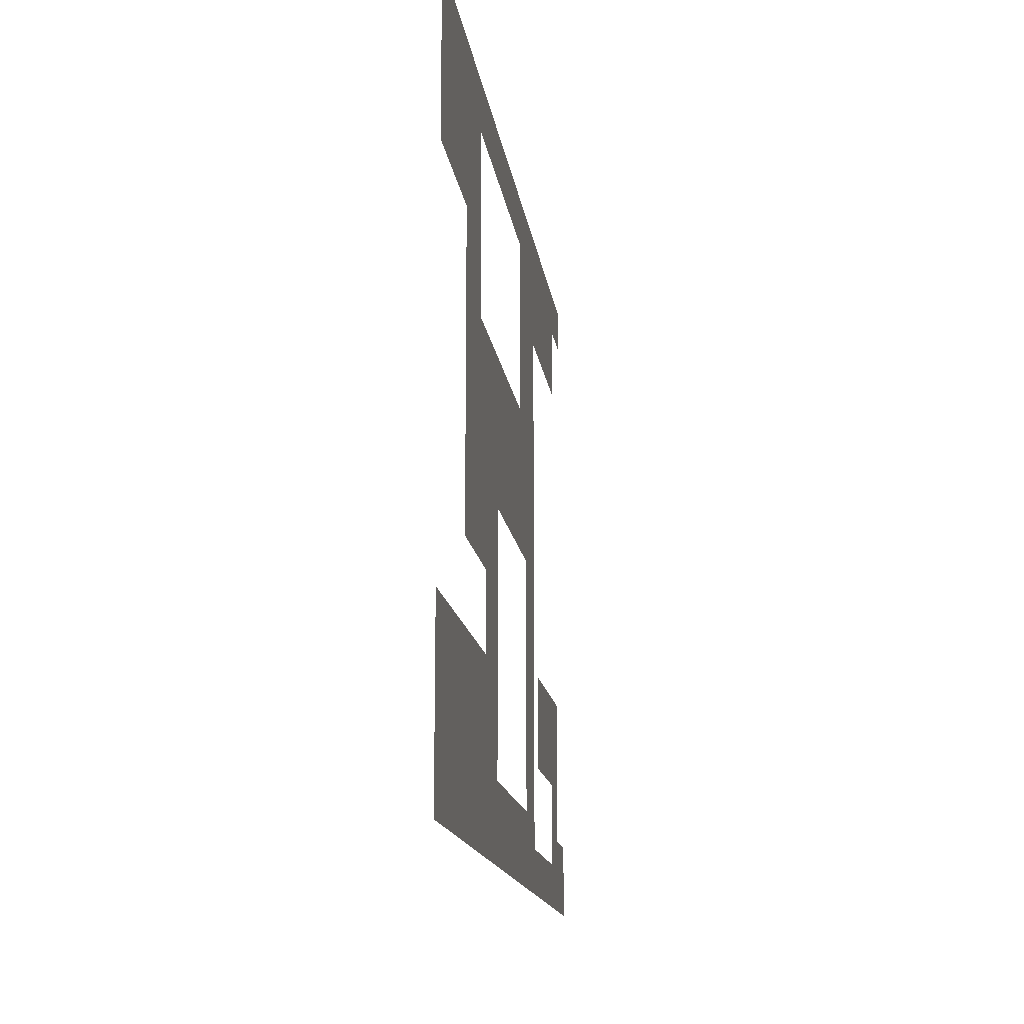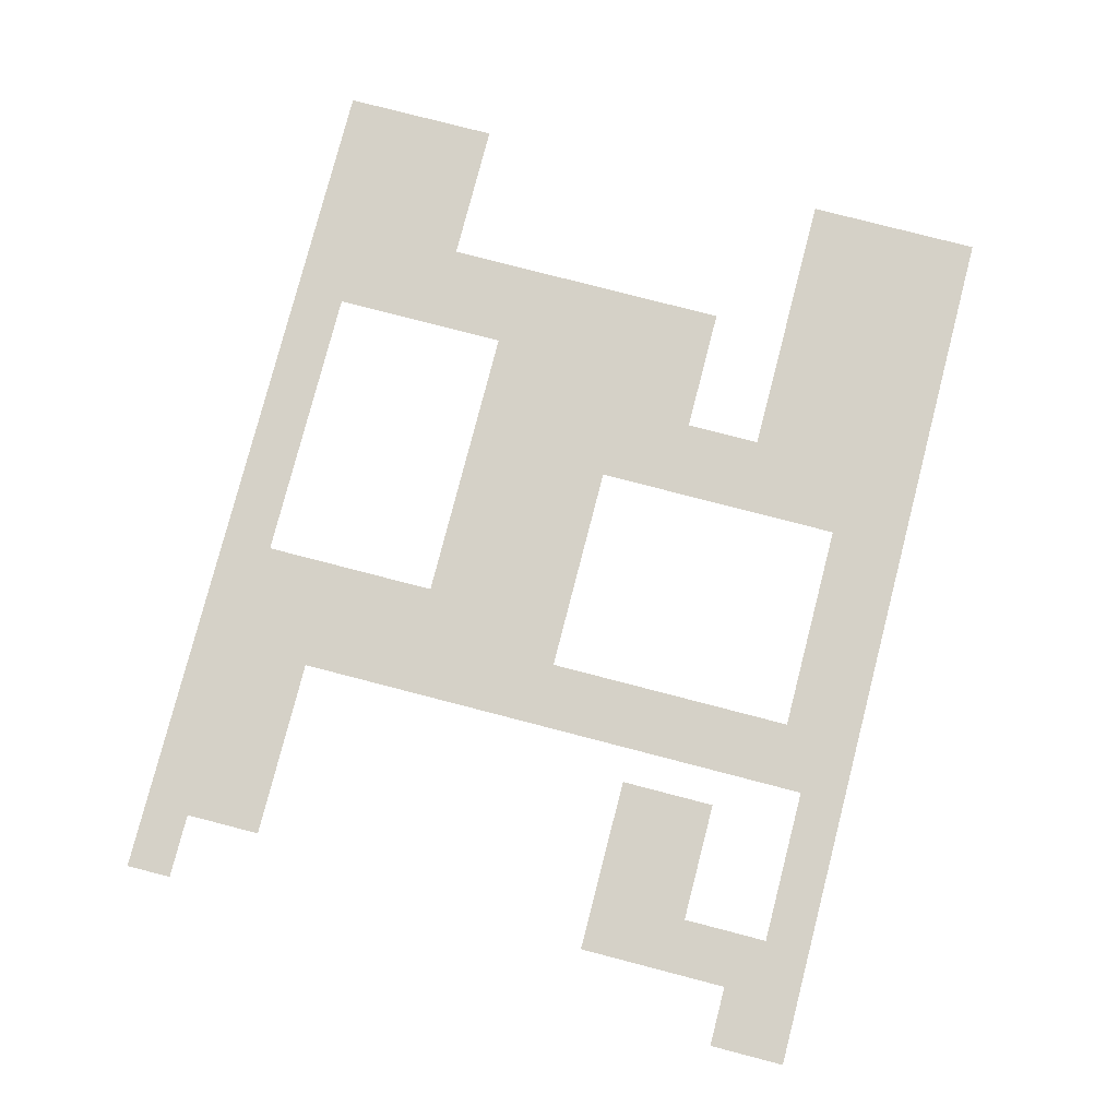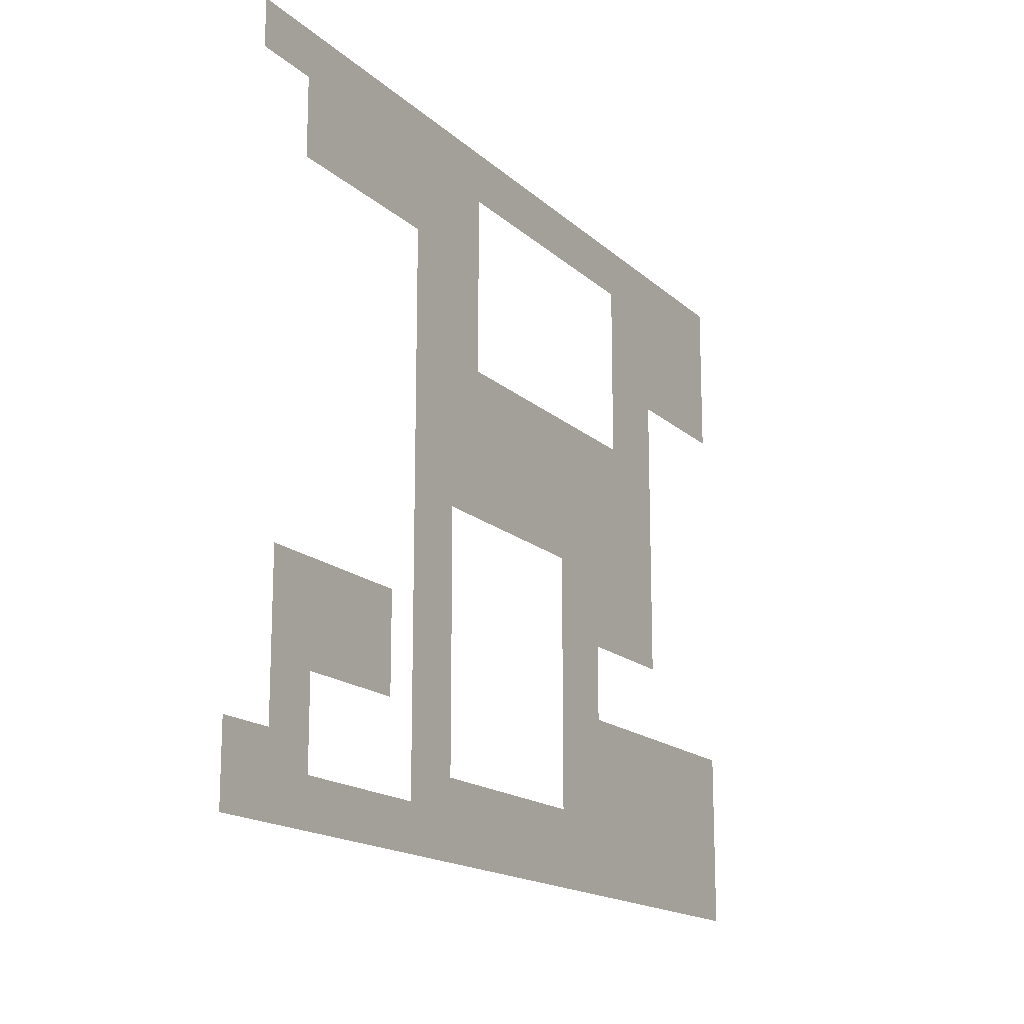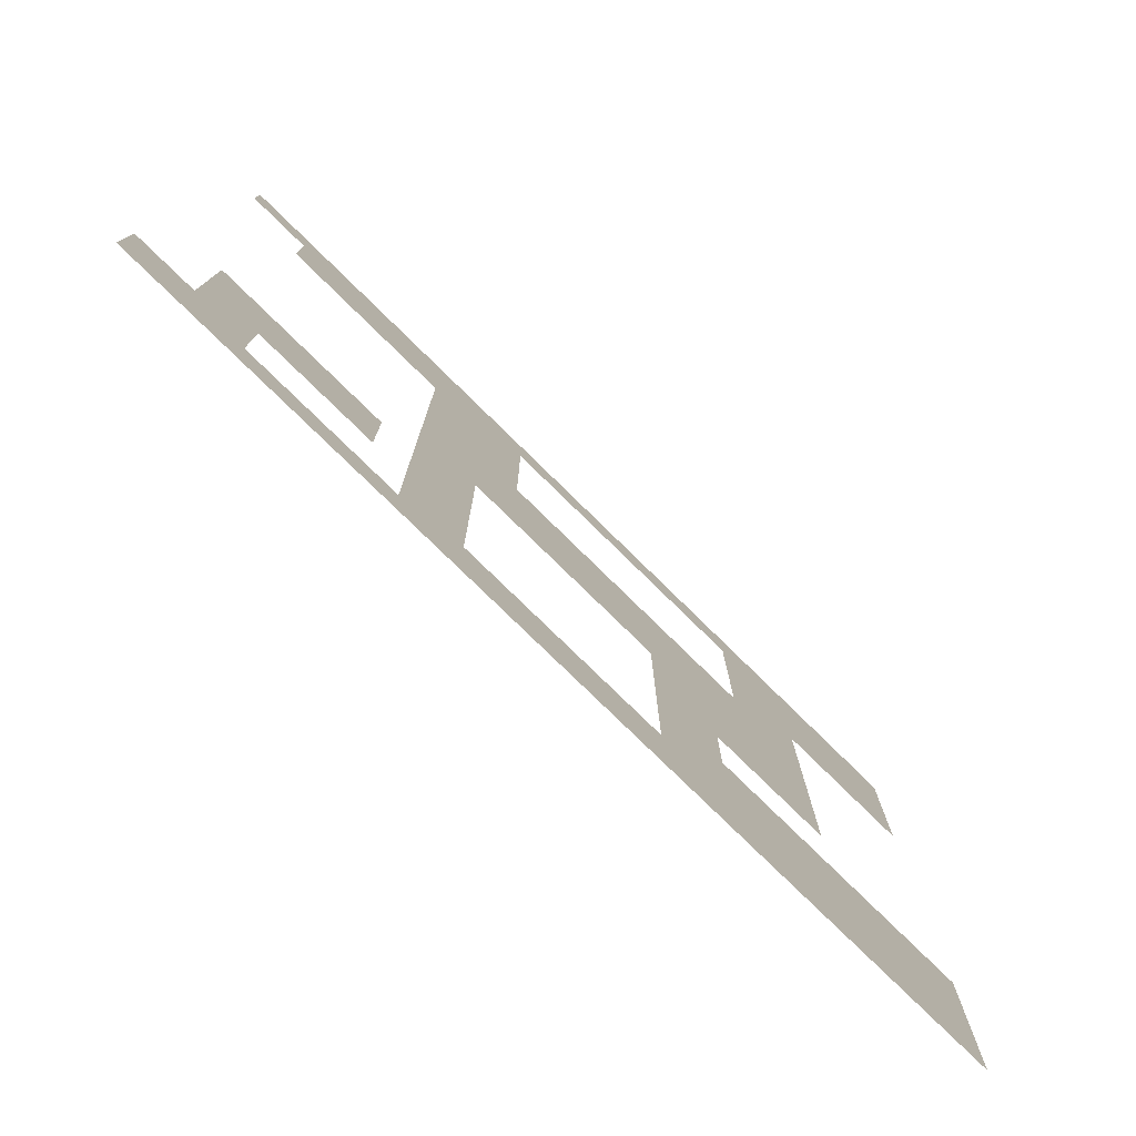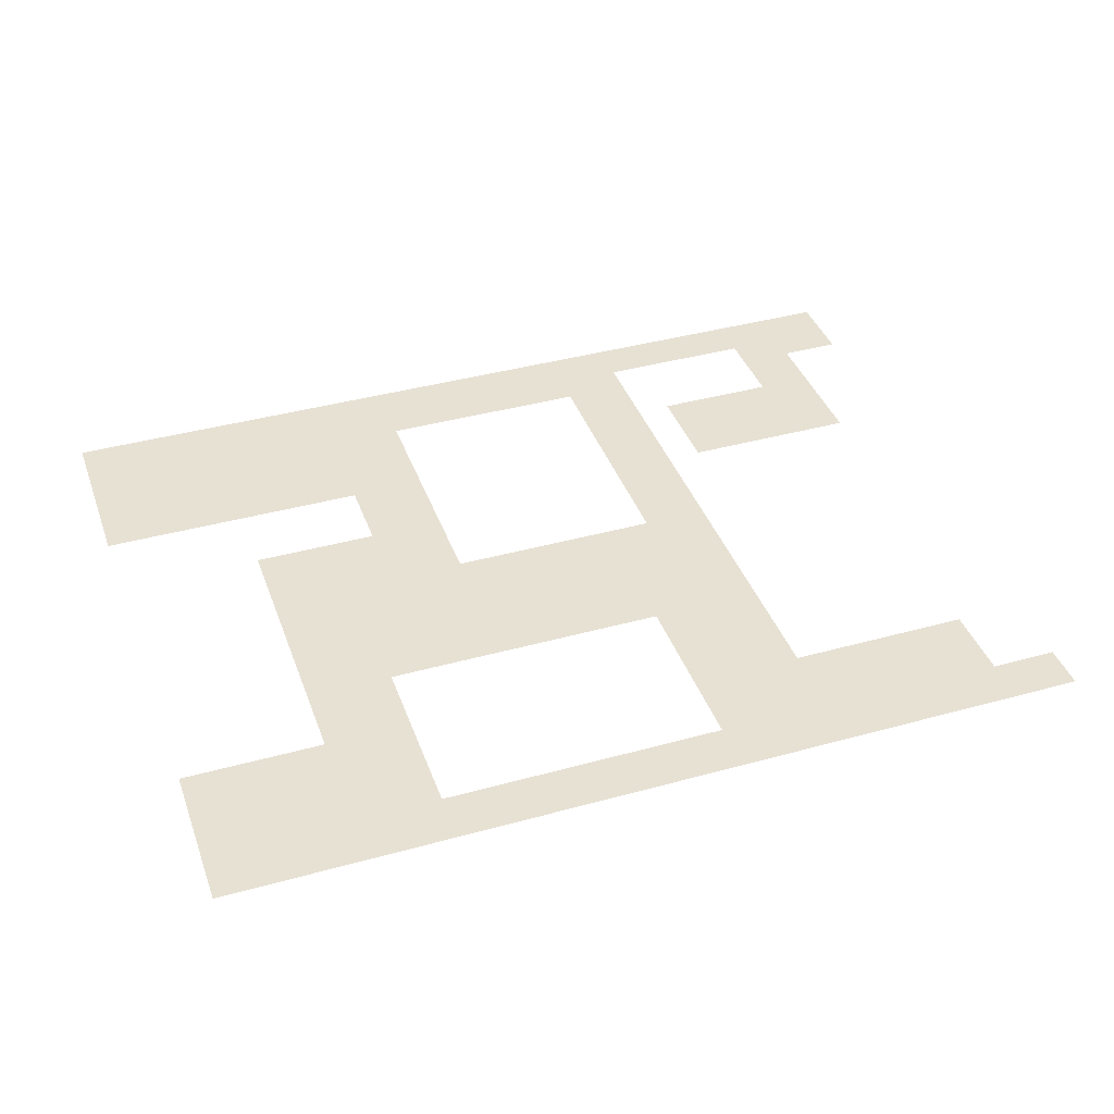
<metadata>
{"format":"obj","ext":"obj","renderer":"f3d","projection":"perspective","resolution":1024,"background":"white","views":[{"elev":-14.6,"azim":97.4,"up":"+Y"},{"elev":79.2,"azim":-75.5,"up":"+Z"},{"elev":-16.2,"azim":-60.3,"up":"+Y"},{"elev":-77.4,"azim":-44.5,"up":"+Y"},{"elev":39.6,"azim":161.0,"up":"+Z"}]}
</metadata>
<code>
v -0.2921 0.2609 0
v 0.3798 0.2609 0
v 0.3798 0.296 0
v -0.2921 0.296 0
v -0.2413 0.257 0
v 0.3798 0.257 0
v 0.3798 0.2648 0
v -0.2413 0.2648 0
v -0.2413 0.2023 0
v -0.01478 0.2023 0
v -0.01478 0.2609 0
v -0.2413 0.2609 0
v 0.204 0.1749 0
v 0.3798 0.1749 0
v 0.3798 0.2609 0
v 0.204 0.2609 0
v -0.1007 0.006963 0
v -0.01478 0.006963 0
v -0.01478 0.2062 0
v -0.1007 0.2062 0
v -0.01868 0.006963 0
v 0.2079 0.006963 0
v 0.2079 0.1202 0
v -0.01868 0.1202 0
v 0.1141 -0.05163 0
v 0.2079 -0.05163 0
v 0.2079 0.01087 0
v 0.1141 0.01087 0
v 0.204 -0.05163 0
v 0.2704 -0.05163 0
v 0.2704 0.1788 0
v 0.204 0.1788 0
v -0.2648 -0.1454 0
v -0.1281 -0.1454 0
v -0.1281 -0.07116 0
v -0.2648 -0.07116 0
v -0.3117 -0.2469 0
v -0.2609 -0.2469 0
v -0.2609 -0.1883 0
v -0.3117 -0.1883 0
v -0.2648 -0.2469 0
v -0.2218 -0.2469 0
v -0.2218 -0.1415 0
v -0.2648 -0.1415 0
v -0.2257 -0.2469 0
v -0.09681 -0.2469 0
v -0.09681 -0.2118 0
v -0.2257 -0.2118 0
v -0.1007 -0.2469 0
v -0.04993 -0.2469 0
v -0.04993 0.01087 0
v -0.1007 0.01087 0
v -0.05384 -0.2469 0
v 0.118 -0.2469 0
v 0.118 -0.1883 0
v -0.05384 -0.1883 0
v 0.1141 -0.2469 0
v 0.1727 -0.2469 0
v 0.1727 -0.04772 0
v 0.1141 -0.04772 0
v 0.1688 -0.2469 0
v 0.3837 -0.2469 0
v 0.3837 -0.1102 0
v 0.1688 -0.1102 0
o floor_0
f 1 2 3
f 1 3 4
o floor_1
f 5 6 7
f 5 7 8
o floor_2
f 9 10 11
f 9 11 12
o floor_3
f 13 14 15
f 13 15 16
o floor_4
f 17 18 19
f 17 19 20
o floor_5
f 21 22 23
f 21 23 24
o floor_6
f 25 26 27
f 25 27 28
o floor_7
f 29 30 31
f 29 31 32
o floor_8
f 33 34 35
f 33 35 36
o floor_9
f 37 38 39
f 37 39 40
o floor_10
f 41 42 43
f 41 43 44
o floor_11
f 45 46 47
f 45 47 48
o floor_12
f 49 50 51
f 49 51 52
o floor_13
f 53 54 55
f 53 55 56
o floor_14
f 57 58 59
f 57 59 60
o floor_15
f 61 62 63
f 61 63 64

</code>
